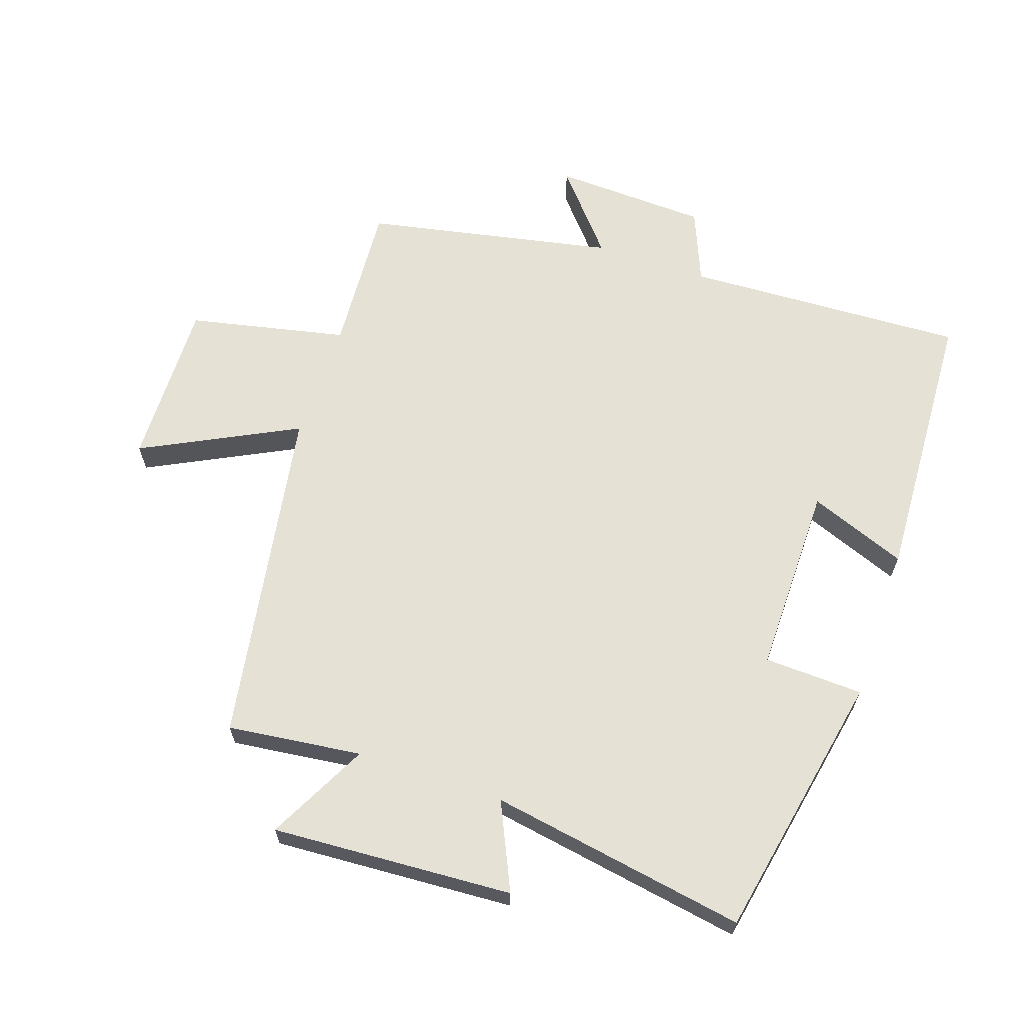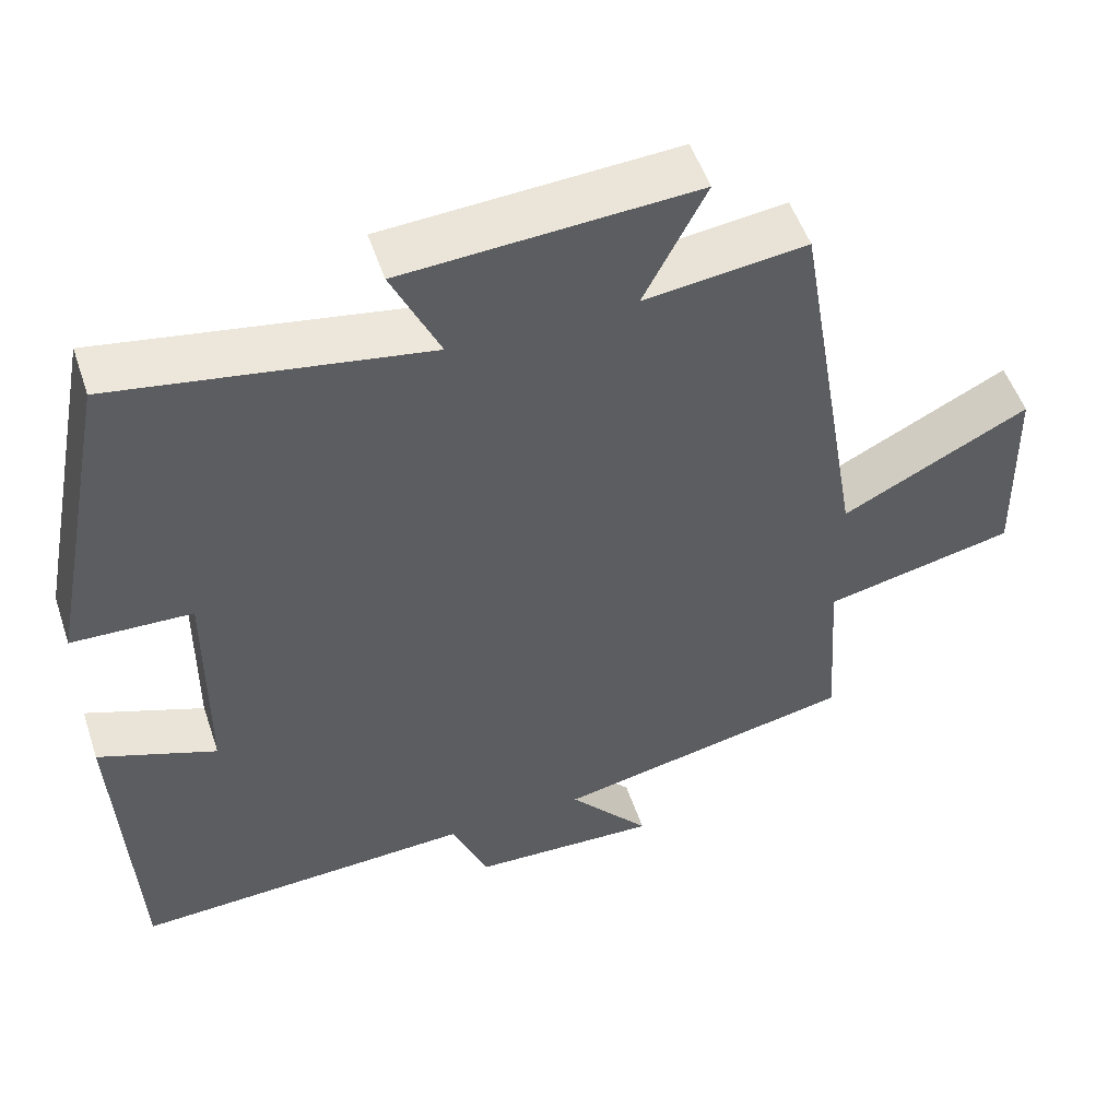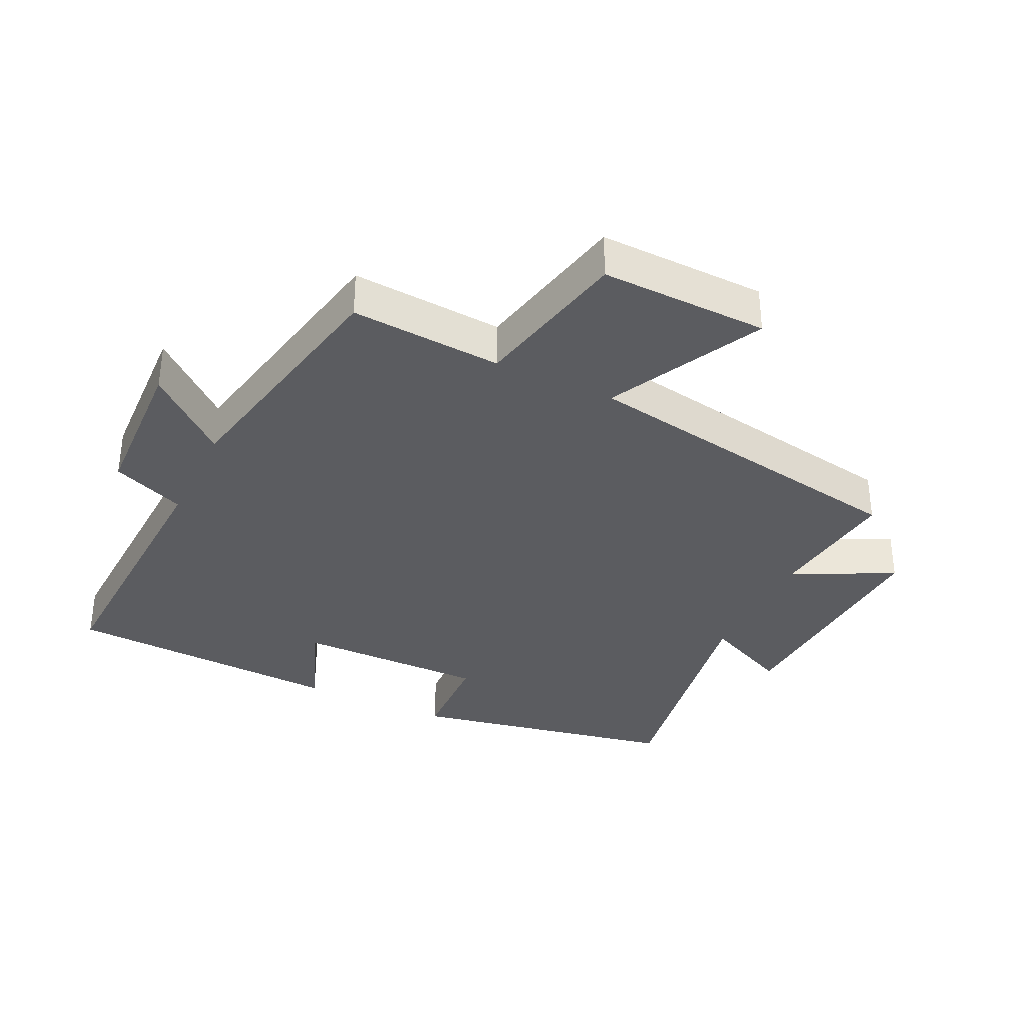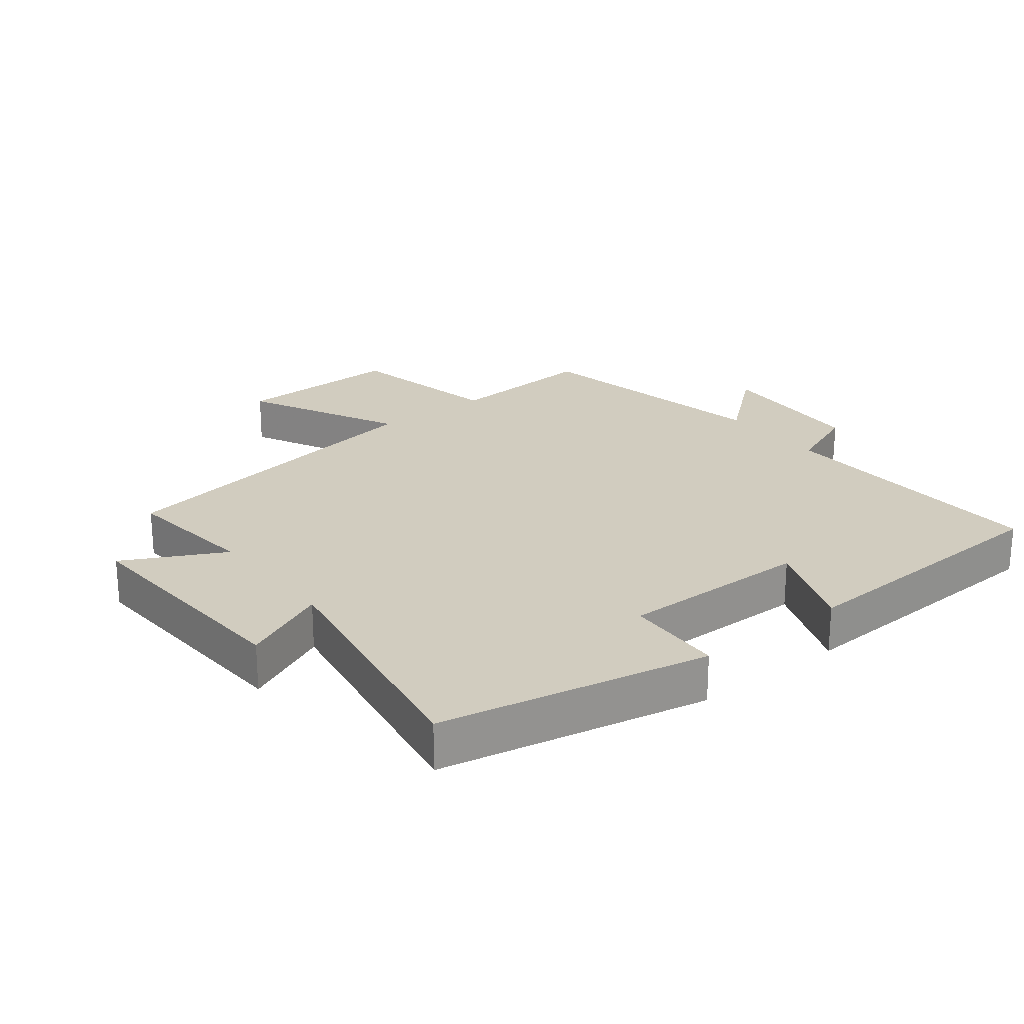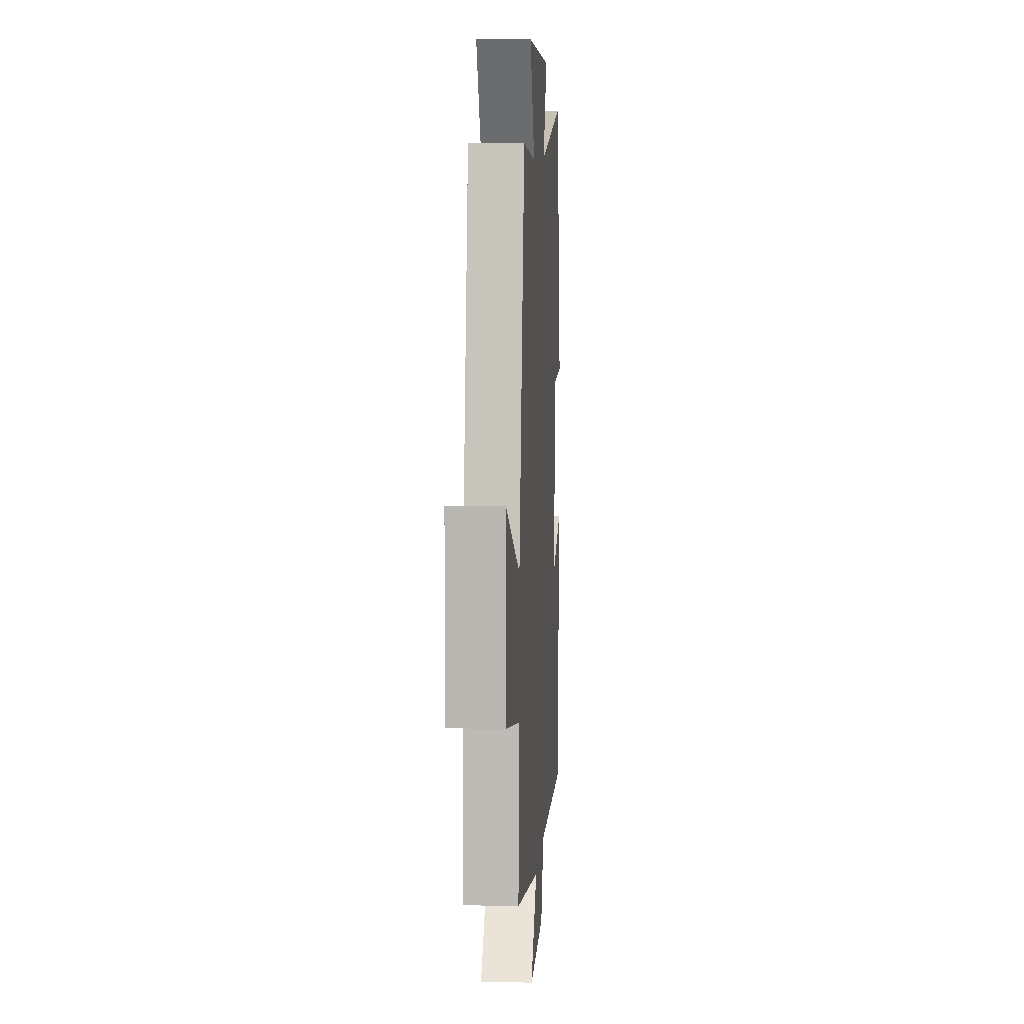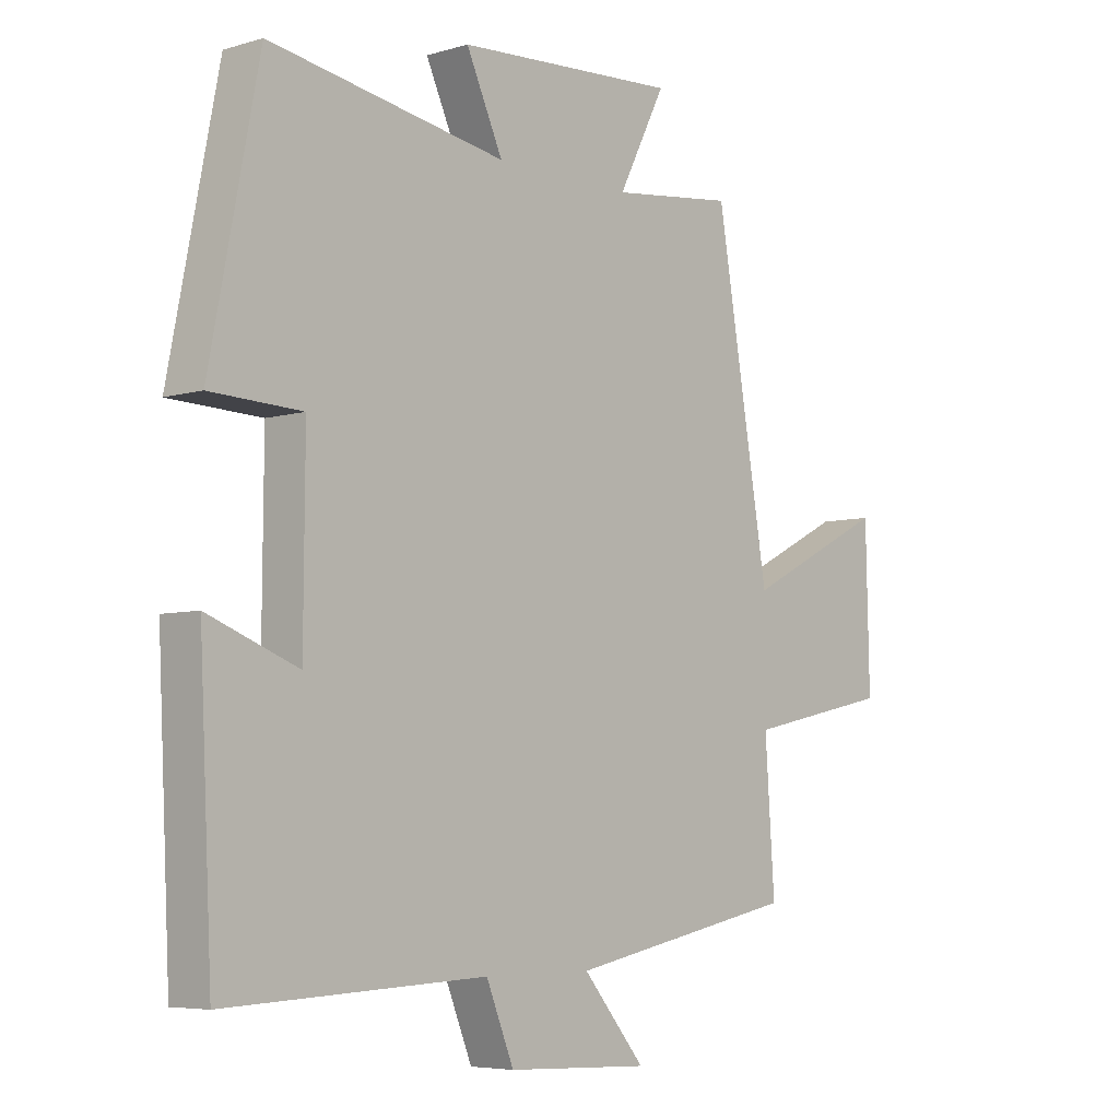
<metadata>
{"format":"obj","ext":"obj","renderer":"f3d","projection":"perspective","resolution":1024,"background":"white","views":[{"elev":64.2,"azim":18.8,"up":"+Y"},{"elev":52.3,"azim":161.5,"up":"+Z"},{"elev":-35.0,"azim":-115.6,"up":"+Y"},{"elev":23.8,"azim":52.1,"up":"+Y"},{"elev":9.0,"azim":-86.1,"up":"+Z"},{"elev":-5.8,"azim":132.0,"up":"+Z"}]}
</metadata>
<code>
v 0.479 0.07 -0.519
v 0.047 0.07 -0.5
v 0.001 0.07 -0.613
v -0.237 0.07 -0.623
v -0.133 0.07 -0.5
v -0.516 0.07 -0.423
v -0.5 0.07 -0.19
v -0.743 0.07 -0.138
v -0.737 0.07 0.12
v -0.5 0.07 0
v -0.411 0.07 0.525
v -0.205 0.07 0.5
v -0.284 0.07 0.655
v 0.086 0.07 0.633
v 0.025 0.07 0.5
v 0.419 0.07 0.567
v 0.5 0.07 0.153
v 0.348 0.07 0.147
v 0.35 0.07 -0.147
v 0.5 0.07 -0.089
v 0.479 0 -0.519
v 0.047 0 -0.5
v 0.001 0 -0.613
v -0.237 0 -0.623
v -0.133 0 -0.5
v -0.516 0 -0.423
v -0.5 0 -0.19
v -0.743 0 -0.138
v -0.737 0 0.12
v -0.5 0 0
v -0.411 0 0.525
v -0.205 0 0.5
v -0.284 0 0.655
v 0.086 0 0.633
v 0.025 0 0.5
v 0.419 0 0.567
v 0.5 0 0.153
v 0.348 0 0.147
v 0.35 0 -0.147
v 0.5 0 -0.089
f 19 20 1 2
f 18 19 2
f 15 16 17 18
f 15 18 2
f 12 13 14 15
f 12 15 2 3
f 10 11 12 3
f 7 8 9 10
f 7 10 3
f 5 6 7
f 5 7 3
f 3 4 5
f 22 21 40 39
f 22 39 38
f 38 37 36 35
f 22 38 35
f 35 34 33 32
f 23 22 35 32
f 23 32 31 30
f 30 29 28 27
f 23 30 27
f 27 26 25
f 23 27 25
f 25 24 23
f 1 21 22 2
f 2 22 23 3
f 3 23 24 4
f 4 24 25 5
f 5 25 26 6
f 6 26 27 7
f 7 27 28 8
f 8 28 29 9
f 9 29 30 10
f 10 30 31 11
f 11 31 32 12
f 12 32 33 13
f 13 33 34 14
f 14 34 35 15
f 15 35 36 16
f 16 36 37 17
f 17 37 38 18
f 18 38 39 19
f 19 39 40 20
f 20 40 21 1

</code>
